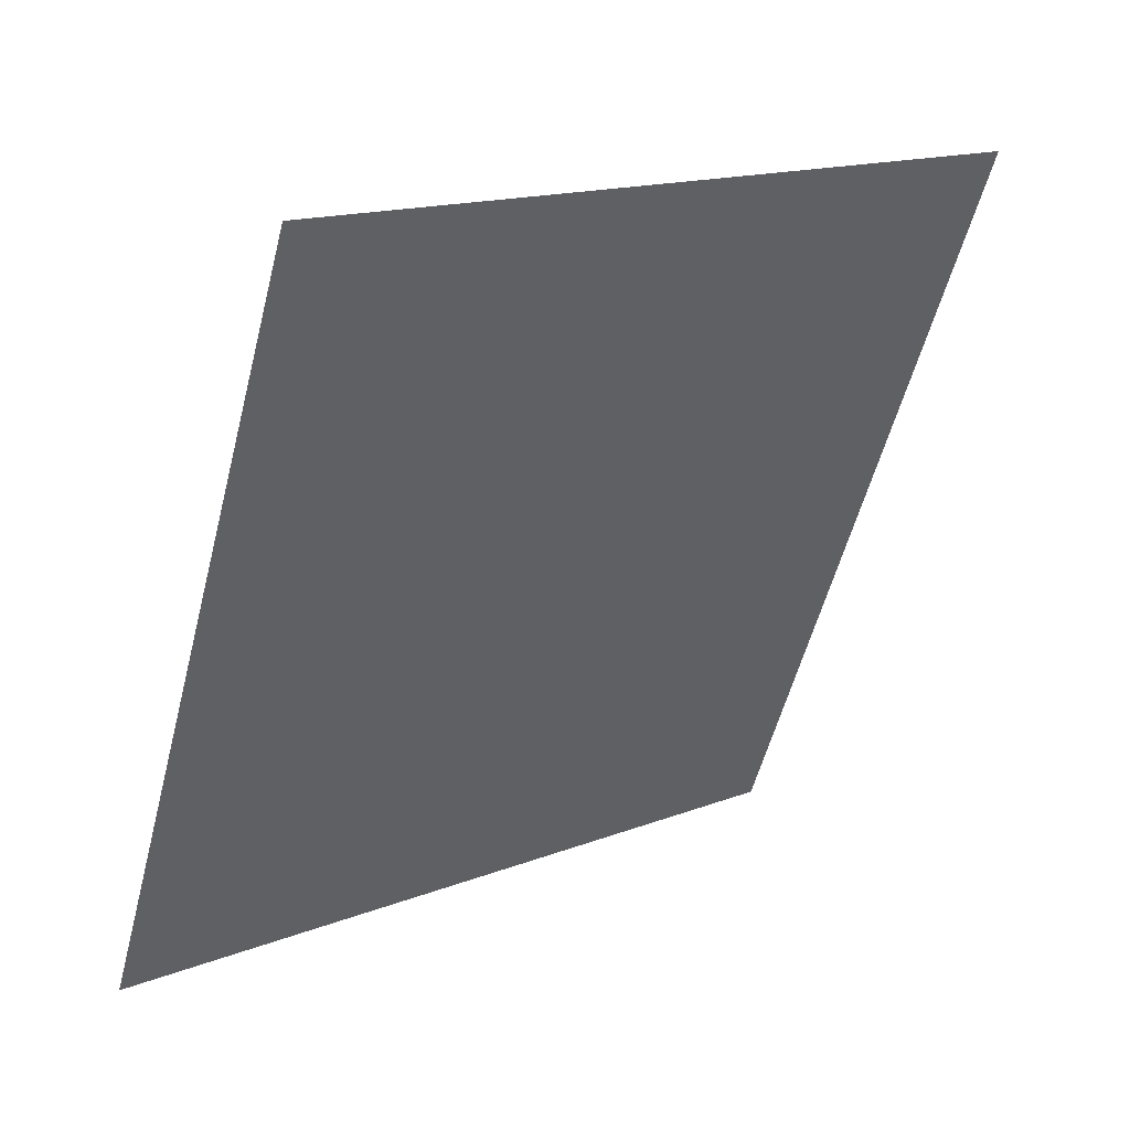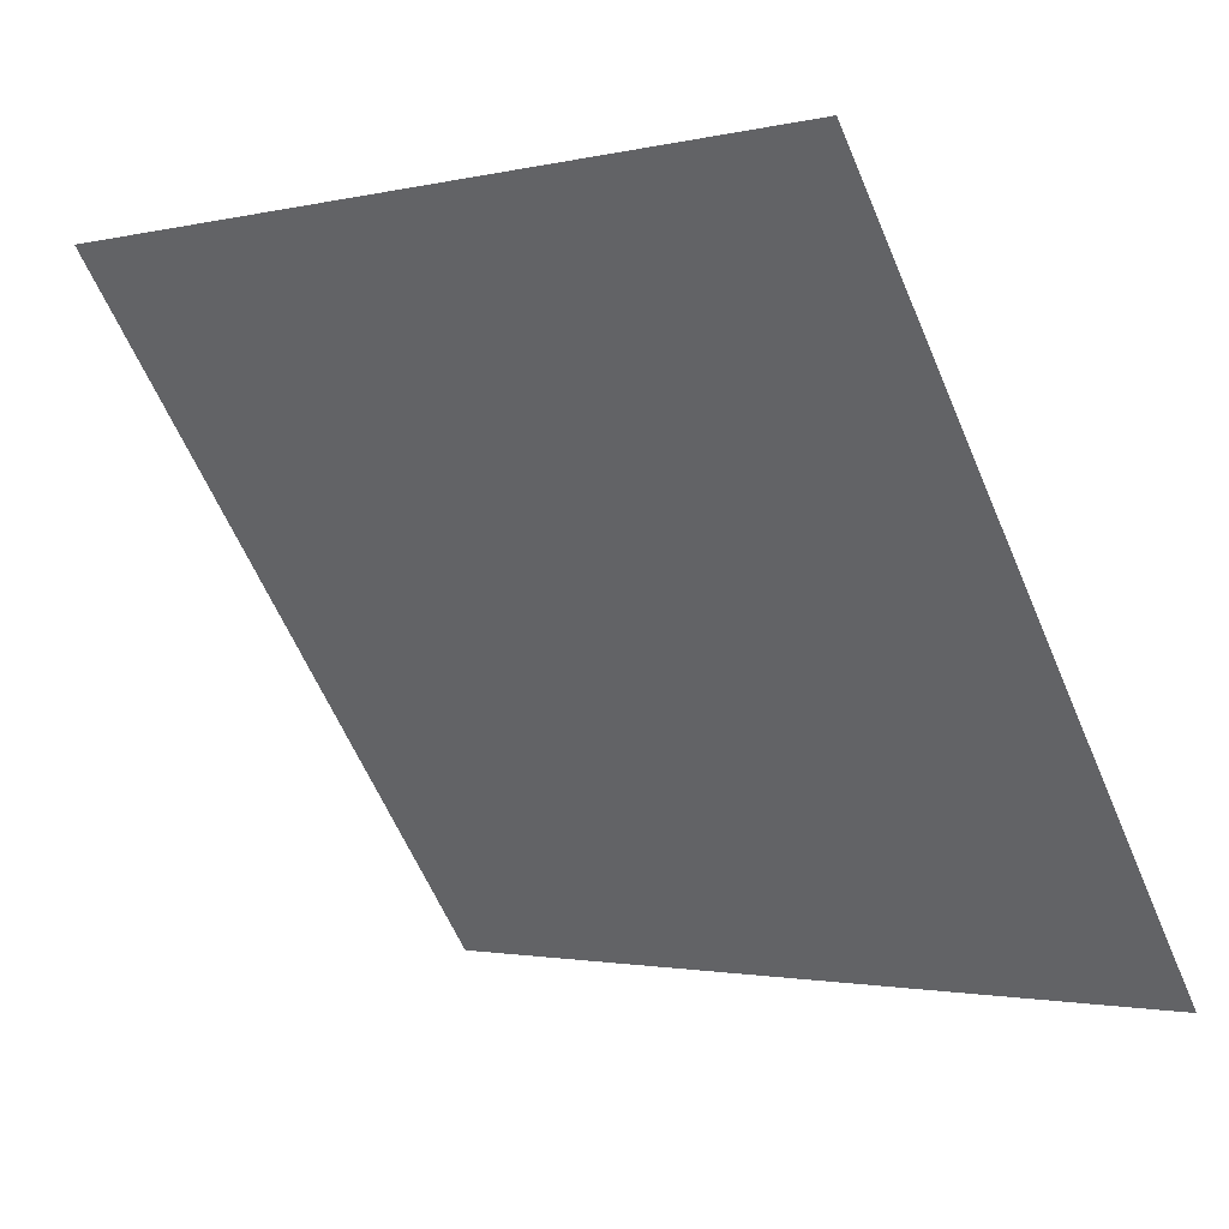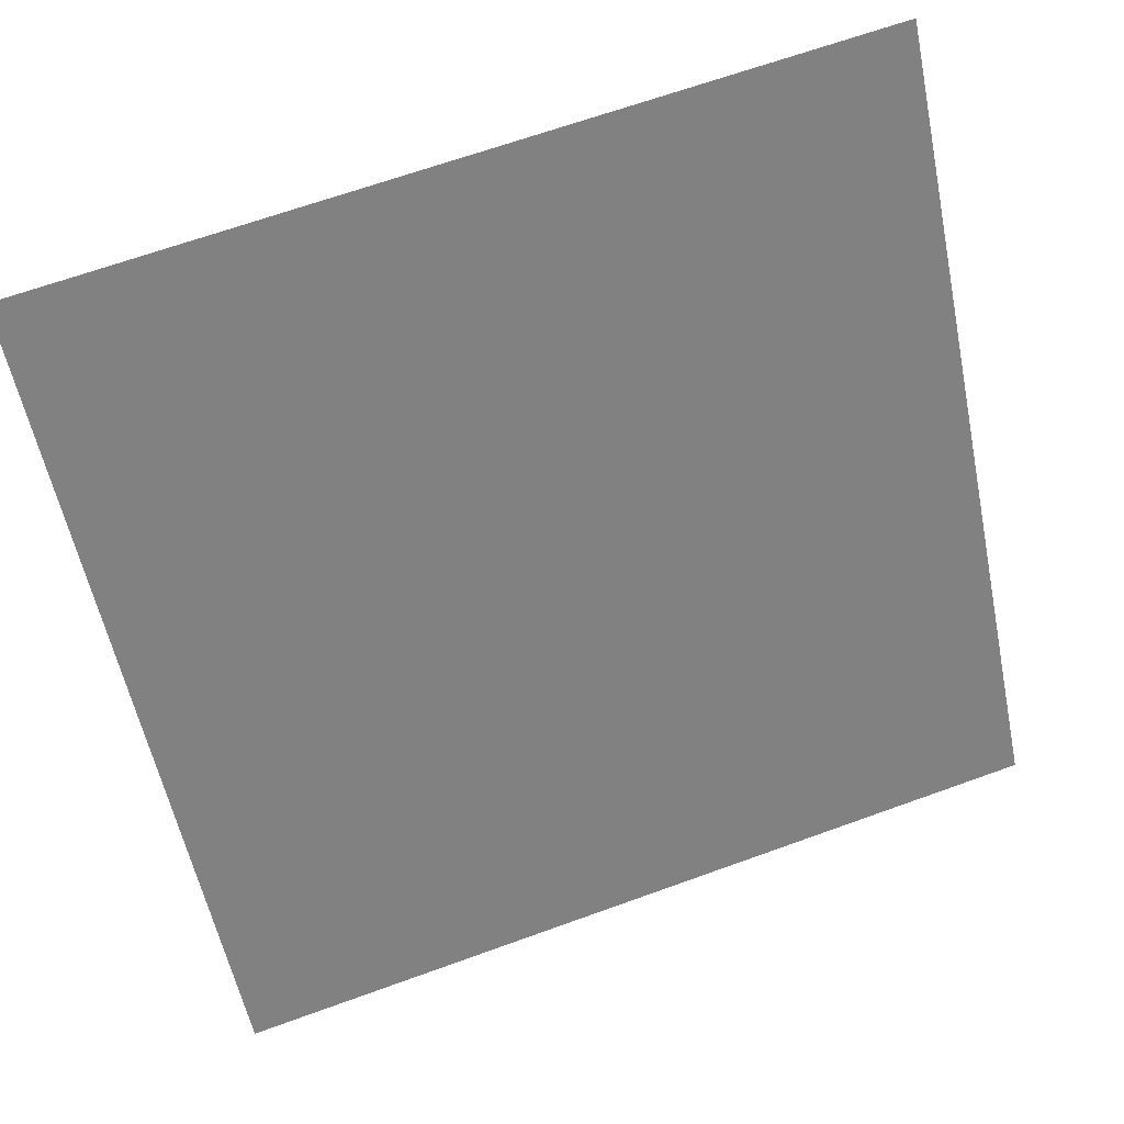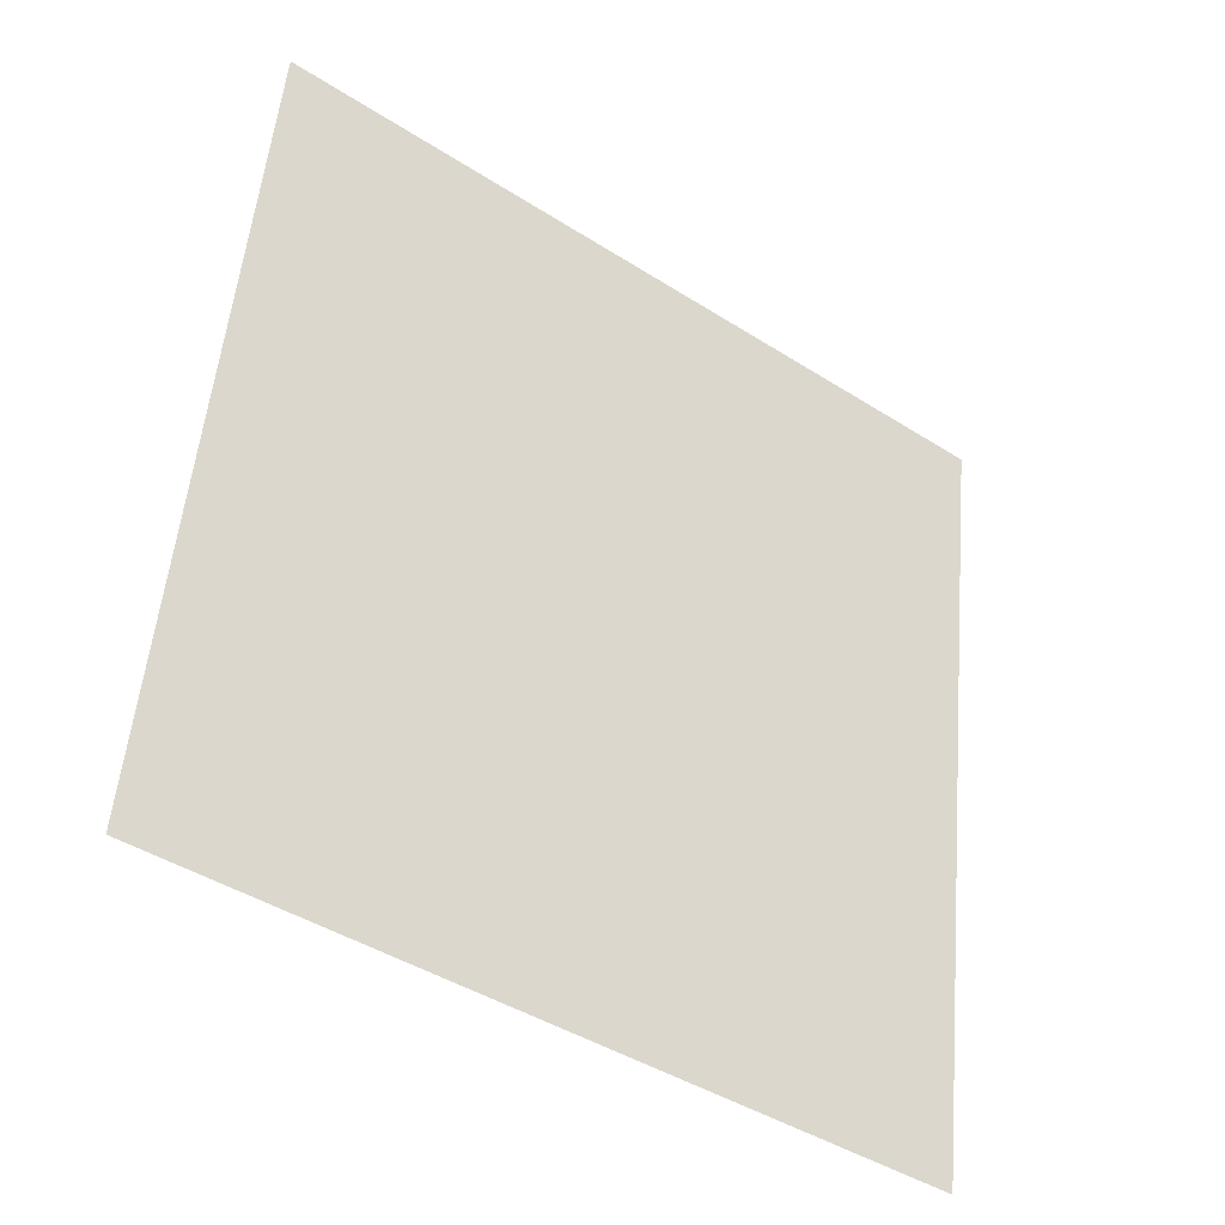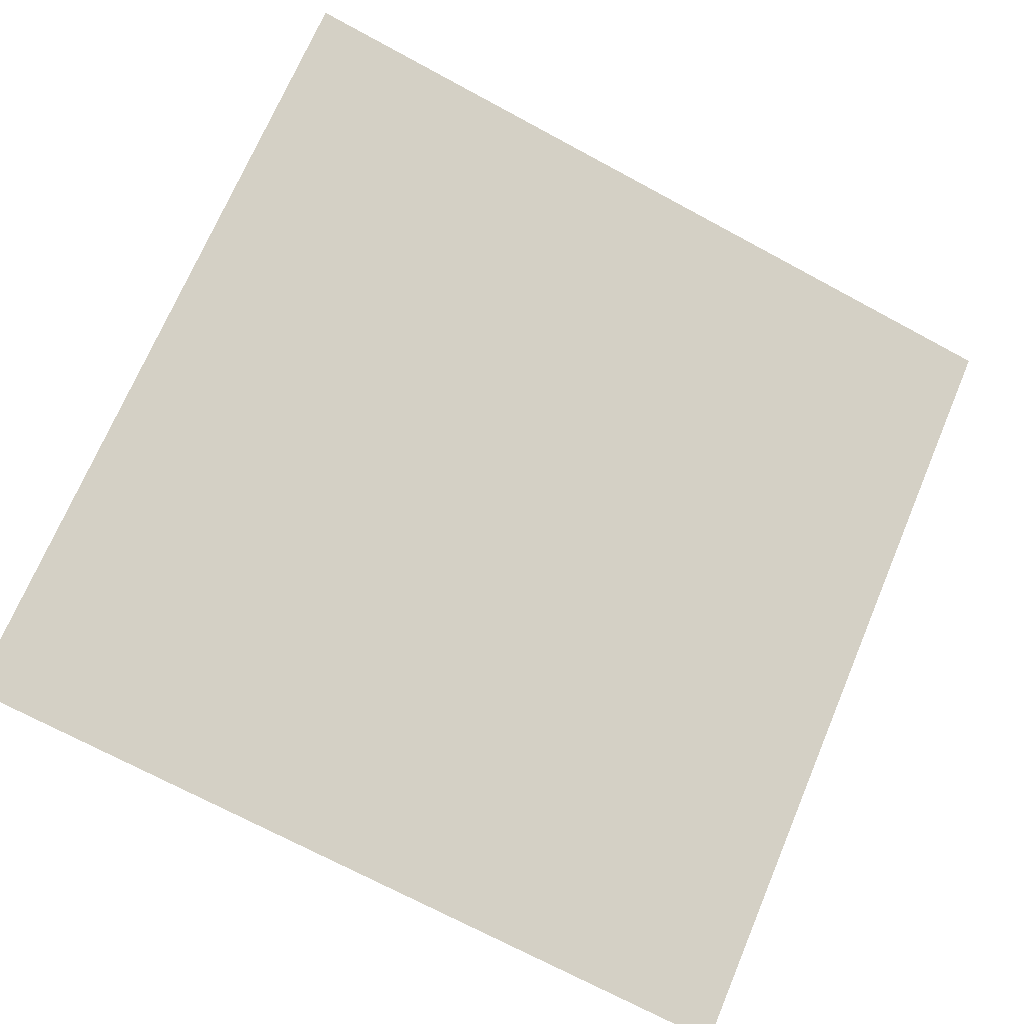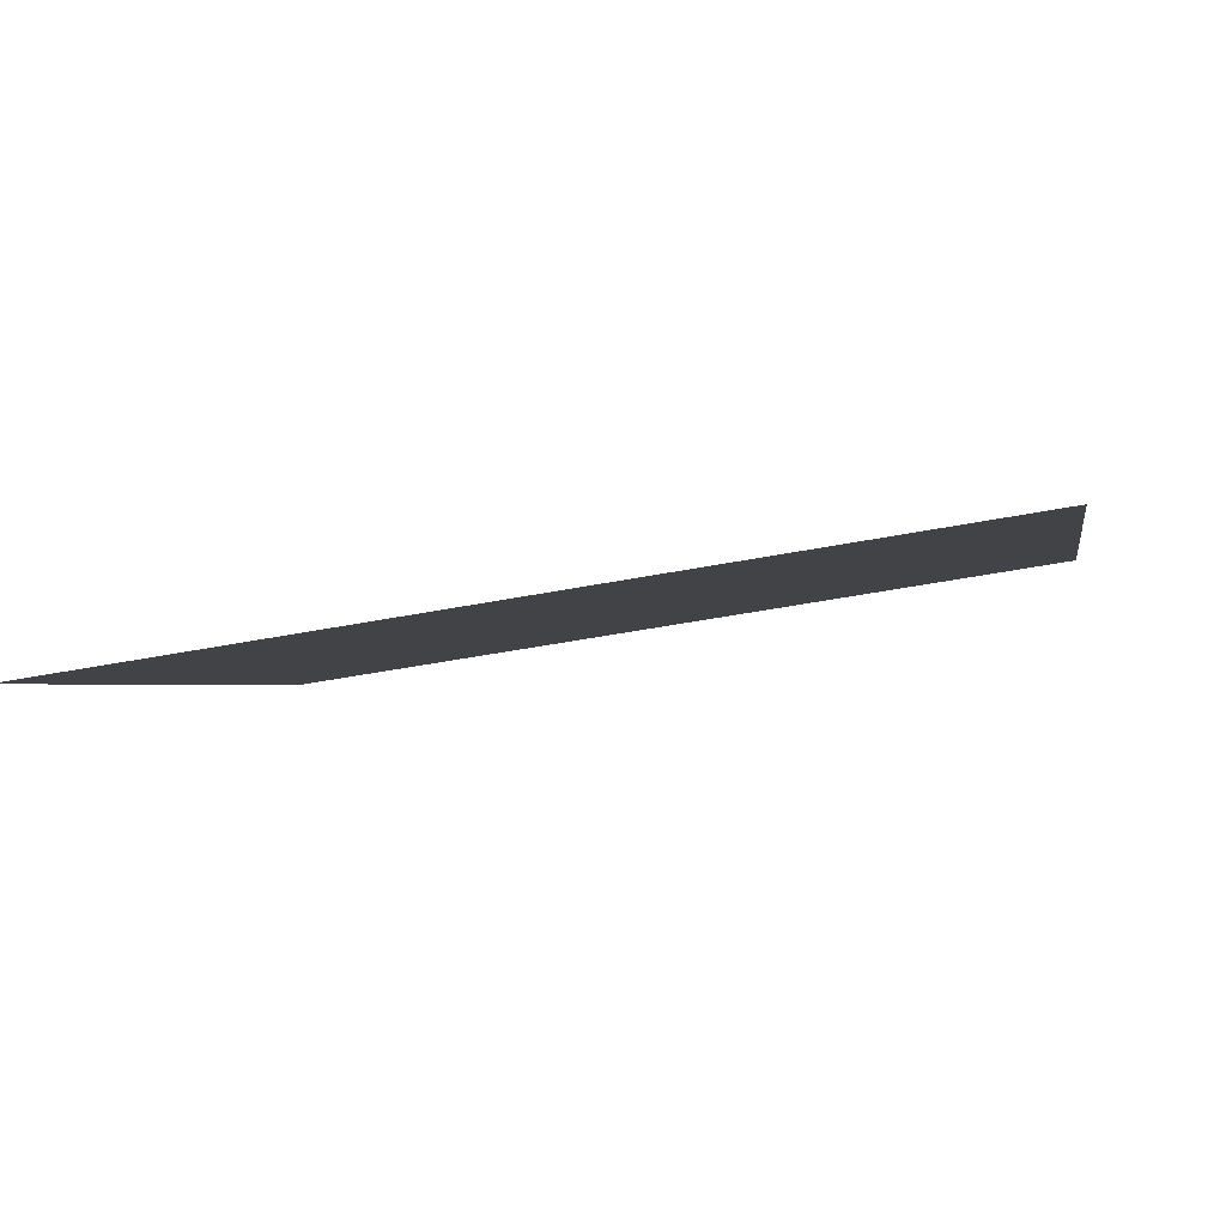
<metadata>
{"format":"obj","ext":"obj","renderer":"f3d","projection":"perspective","resolution":1024,"background":"white","views":[{"elev":-55.0,"azim":-104.0,"up":"+Y"},{"elev":-0.8,"azim":-140.8,"up":"+Z"},{"elev":68.0,"azim":-21.3,"up":"+Z"},{"elev":52.3,"azim":95.6,"up":"+Y"},{"elev":-68.9,"azim":-27.7,"up":"+Y"},{"elev":-39.0,"azim":-166.7,"up":"+Y"}]}
</metadata>
<code>
v -0.09467 0.6899 0.3766
v -0.1012 0.6901 0.3766
v -0.1011 0.694 0.3819
v -0.09455 0.6938 0.3818
f 4 3 2 1

</code>
